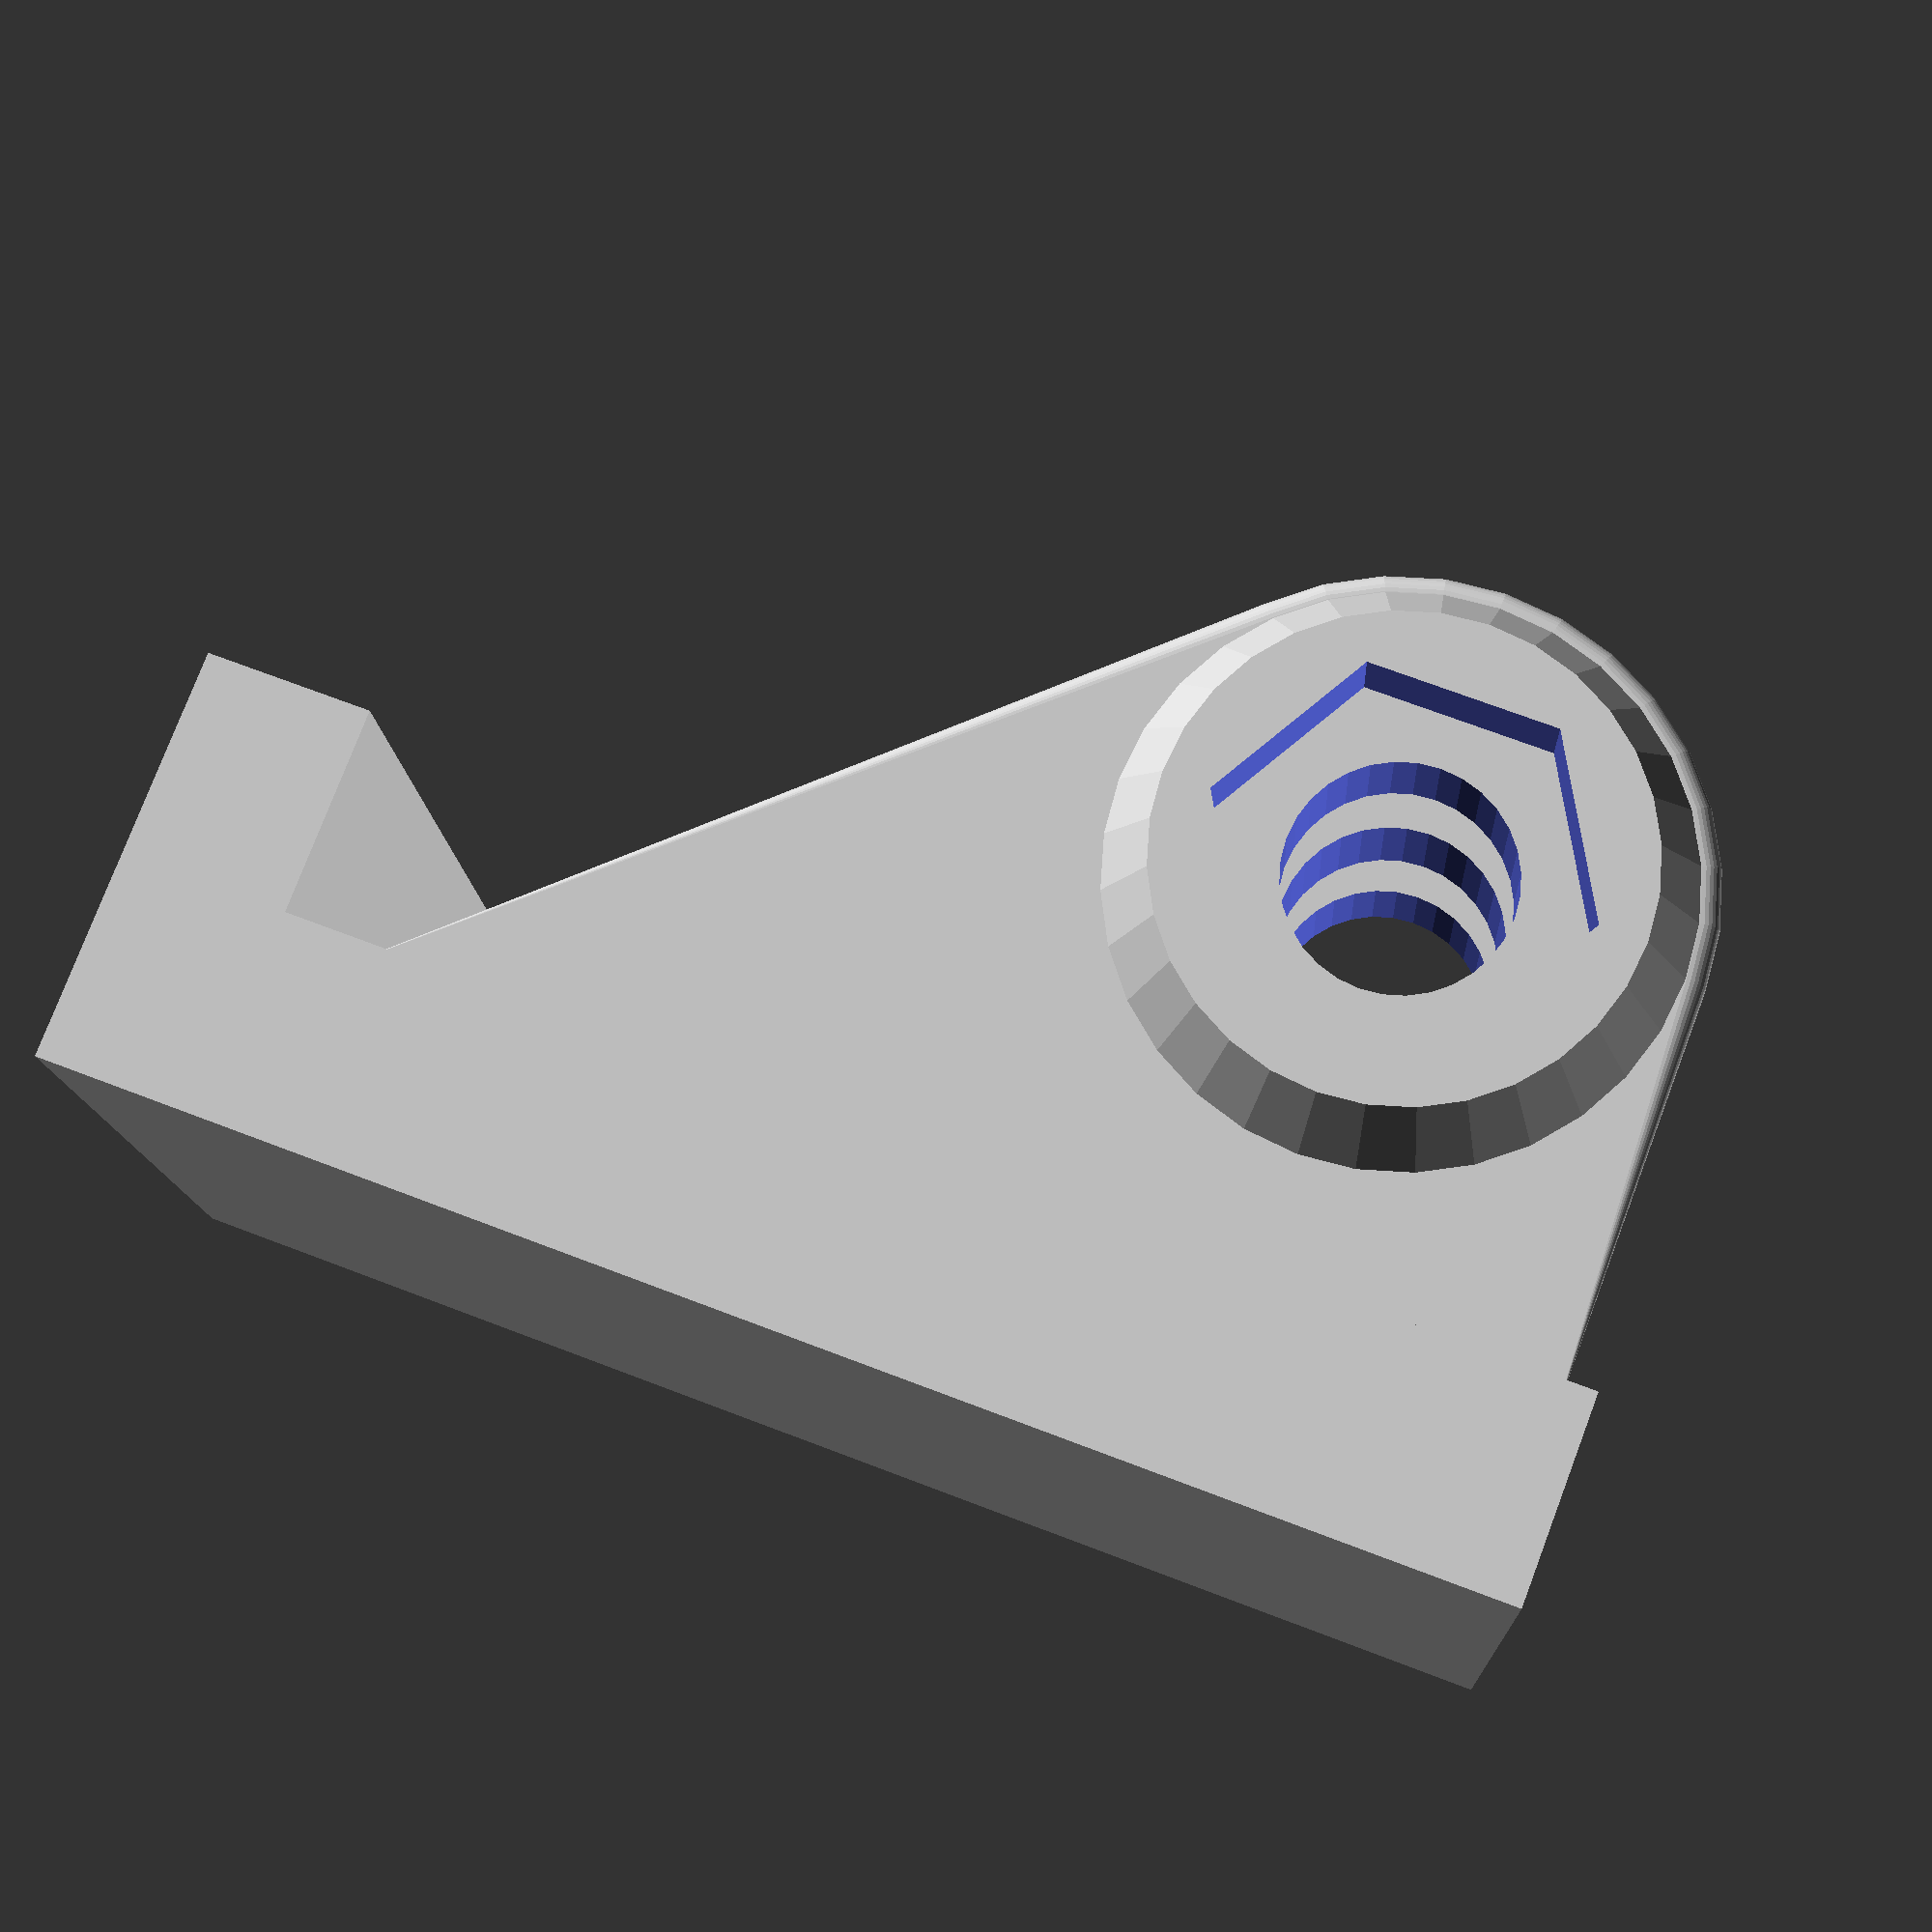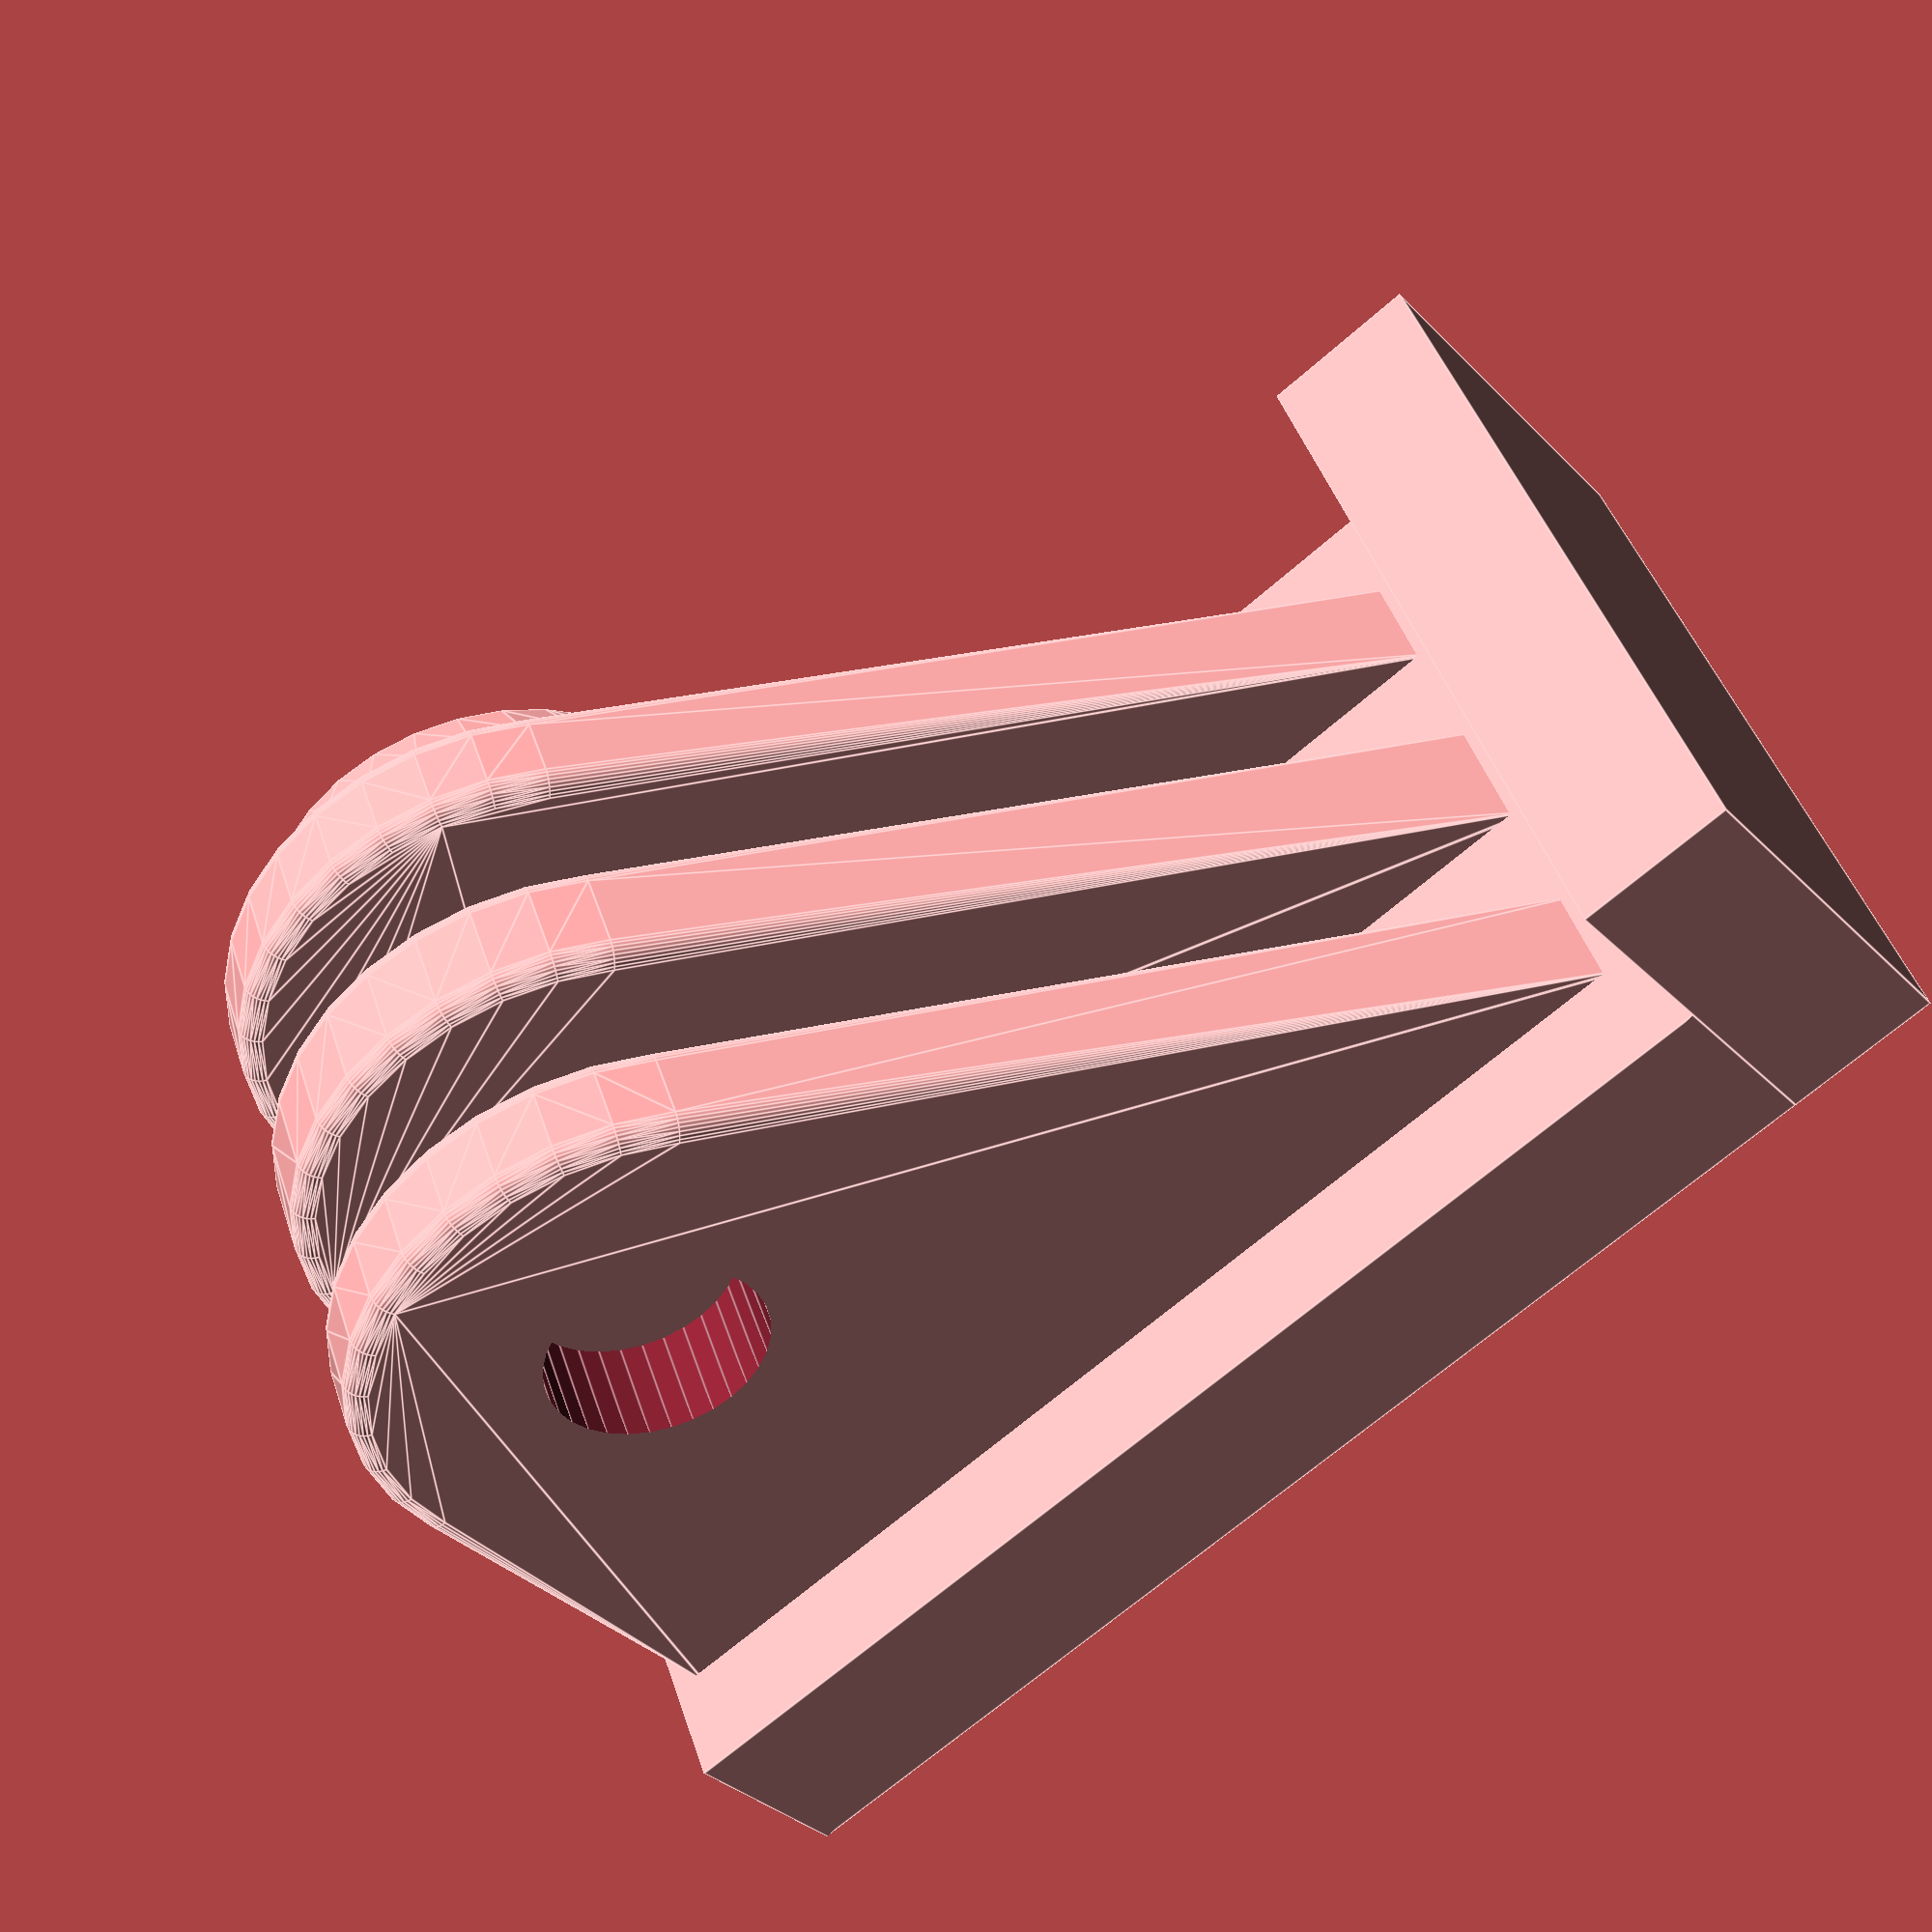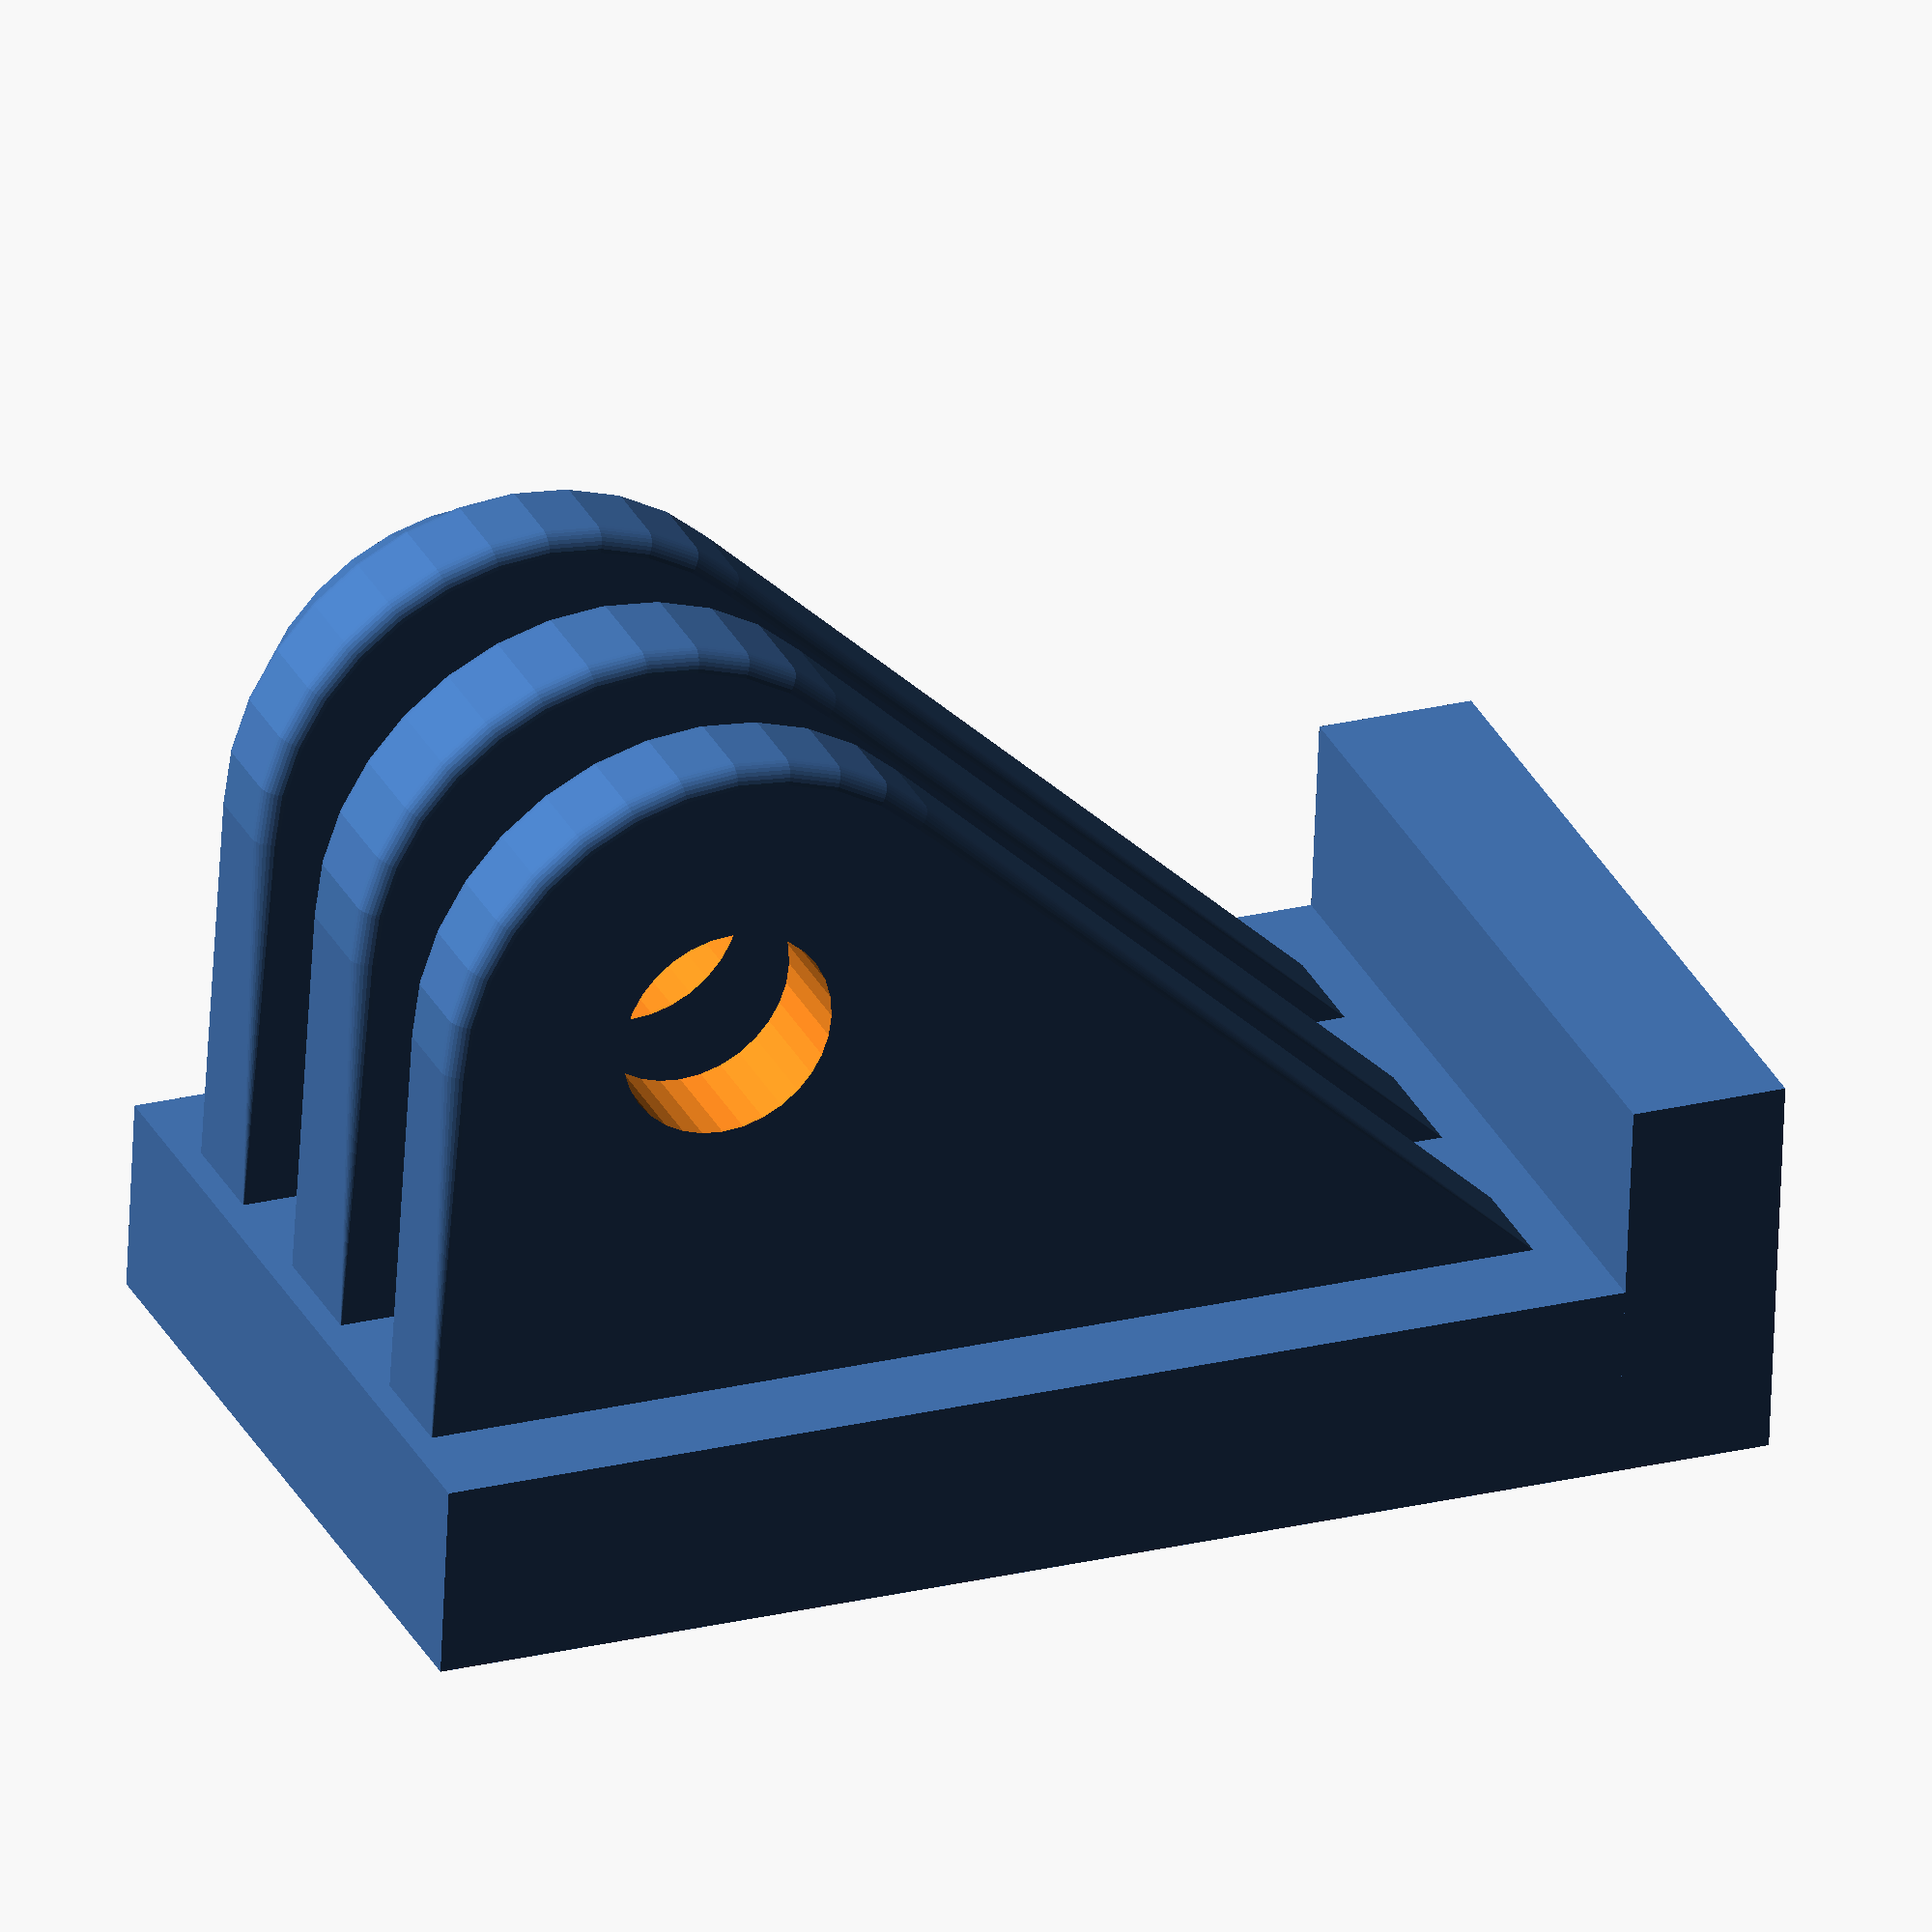
<openscad>
$fn=32;

// Gopro connector based on http://www.thingiverse.com/thing:62800

// The locking nut on the gopro mount triple arm mount (keep it tight)
gopro_nut_d= 9.2;

// How deep is this nut embossing (keep it small to avoid over-overhangs)
gopro_nut_h= 2;

// Hole diameter for the 3-arm mount part
gopro_holed_three= 5.5;

// Thickness of the internal arm in the 3-arm mount part
gopro_connector_th3_middle= 3.1;

// Thickness of the side arms in the 3-arm mount part
gopro_connector_th3_side= 2.7;

// The gap in the 3-arm mount part for the two-arm
gopro_connector_gap= 3.1;

// How round are the 2 and 3-arm parts
gopro_connector_roundness= 1;

// How thick are the mount walls
gopro_wall_th= 3;

gopro_connector_wall_tol=0.5+0;
gopro_tol=0.04+0;

gopro_connector_z = (2 * gopro_connector_th3_side) + gopro_connector_th3_middle + (2 * gopro_connector_gap);
gopro_connector_x = gopro_connector_z;
gopro_connector_y = (gopro_connector_z / 2) + gopro_wall_th;

module gopro_torus(r,rnd)
{
	translate([0,0,rnd/2])
		rotate_extrude(convexity= 10)
			translate([r-rnd/2, 0, 0])
				circle(r= rnd/2, $fs=0.2);
}

// th = thickness.
module gopro_tab(th)
{
  hull()
  {
    // Bottom edge
    gopro_torus(r=gopro_connector_z/2, rnd=gopro_connector_roundness);
    
    // Top edge
    translate([0,0,th-gopro_connector_roundness])
      gopro_torus(r=gopro_connector_z/2, rnd=gopro_connector_roundness);
    
    // flat base
    translate([-gopro_connector_z/2, gopro_connector_z/2 + gopro_wall_th ,0])
      cube([gopro_connector_z*2, gopro_tol, th]);
    
//        #translate([-gopro_connector_z/2,gopro_connector_z/2,0])
//      cube([gopro_connector_z*(3/2), gopro_wall_th, th]);
  }
}
  
module gopro_connector() {
	difference() {
		union() {    
      // Center tab
      translate([0,0,-gopro_connector_th3_middle/2]) 
          gopro_tab(gopro_connector_th3_middle);
    
      // Tow side tabs
      for(mz=[-1:2:+1]) scale([1,1,mz]) {
        translate([0,0,gopro_connector_th3_middle/2 + gopro_connector_gap]) 
          gopro_tab(gopro_connector_th3_side);
      }

			// add the common wall
//		#translate([0,gopro_connector_z/2+gopro_wall_th/2+gopro_connector_wall_tol,0])
//				cube([gopro_connector_z,gopro_wall_th,gopro_connector_z], center=true);

			// add the optional nut emboss
    translate([0,0,gopro_connector_z/2-gopro_tol])
      difference() {
        cylinder(r1=gopro_connector_z/2-gopro_connector_roundness/2, r2=11.5/2, h=gopro_nut_h+gopro_tol);
        cylinder(r=gopro_nut_d/2, h=gopro_connector_z/2+3.5+gopro_tol, $fn=6);
      }
		}
    
		// remove the center hole
		translate([0,0,-gopro_tol])
			cylinder(d=gopro_holed_three, h=gopro_connector_z+4*gopro_tol, center=true, $fs=1);
	}
}

rotate([0, 90, 0]) rotate([-90, 0, 0]) gopro_connector();

translate([-15, -10, -23]) cube([5, 20, 31]);

translate([-15, -10, -27]) cube([10, 20, 4]);

//gopro_tab(3);


</openscad>
<views>
elev=290.4 azim=352.5 roll=291.0 proj=p view=wireframe
elev=66.7 azim=27.0 roll=131.4 proj=p view=edges
elev=155.8 azim=96.0 roll=112.6 proj=o view=solid
</views>
